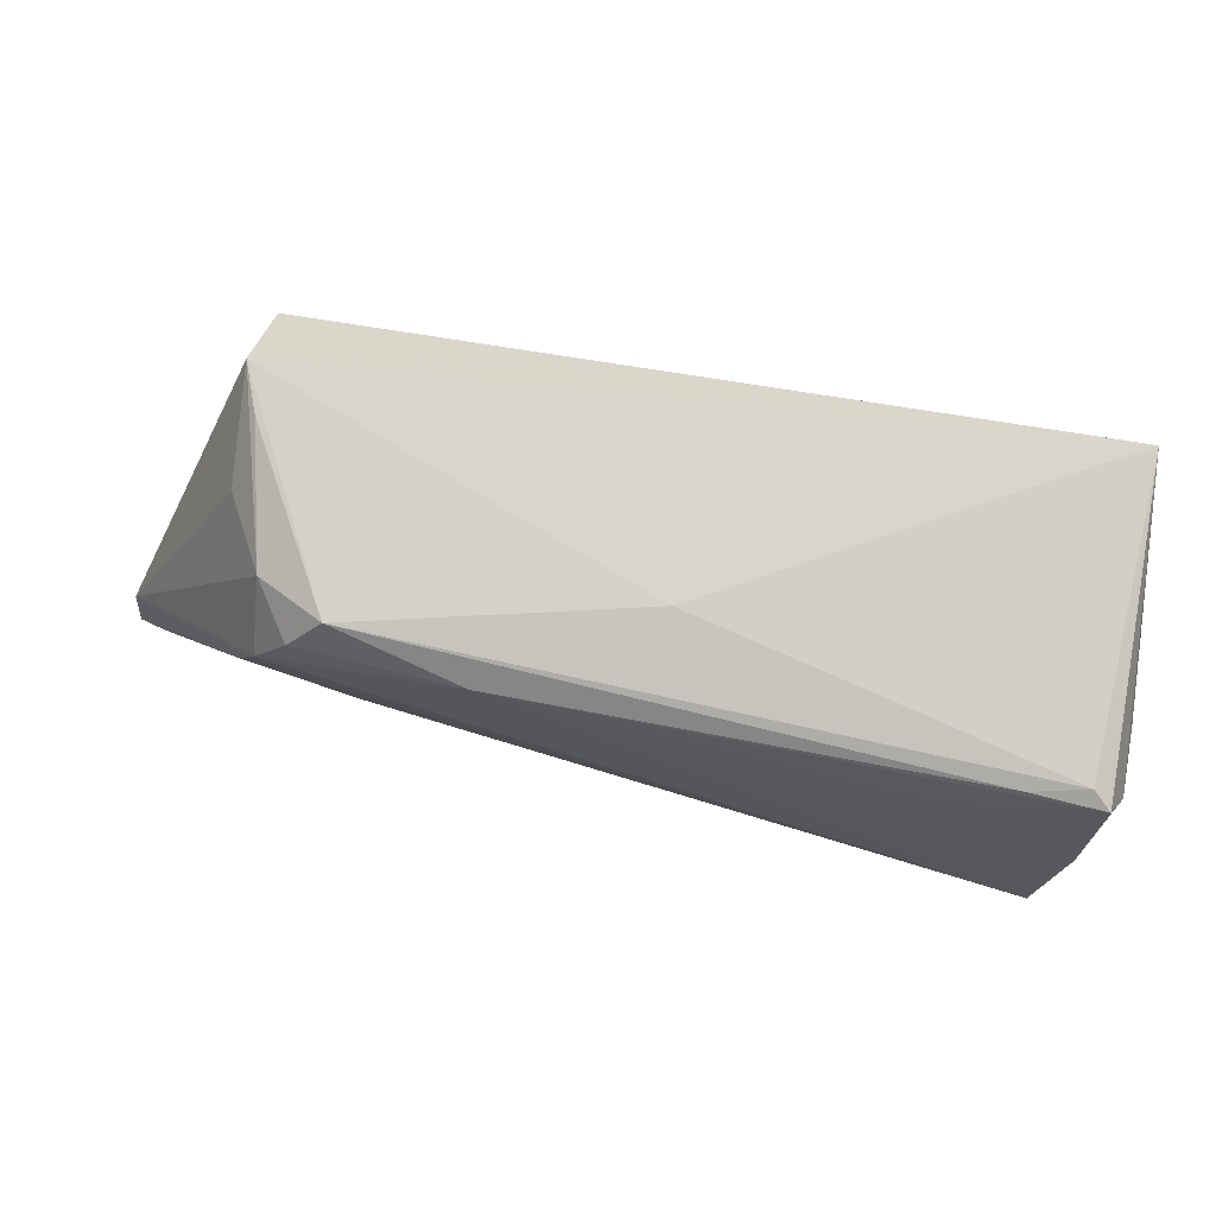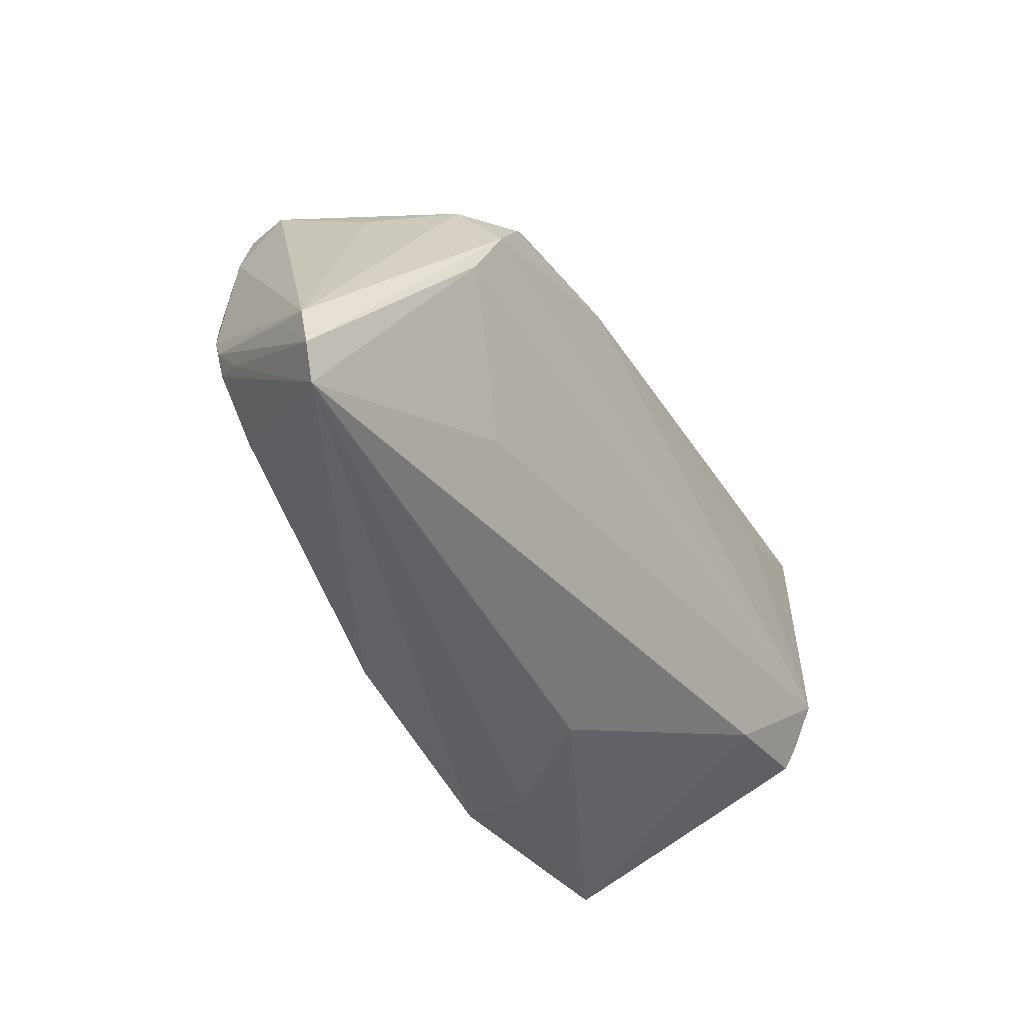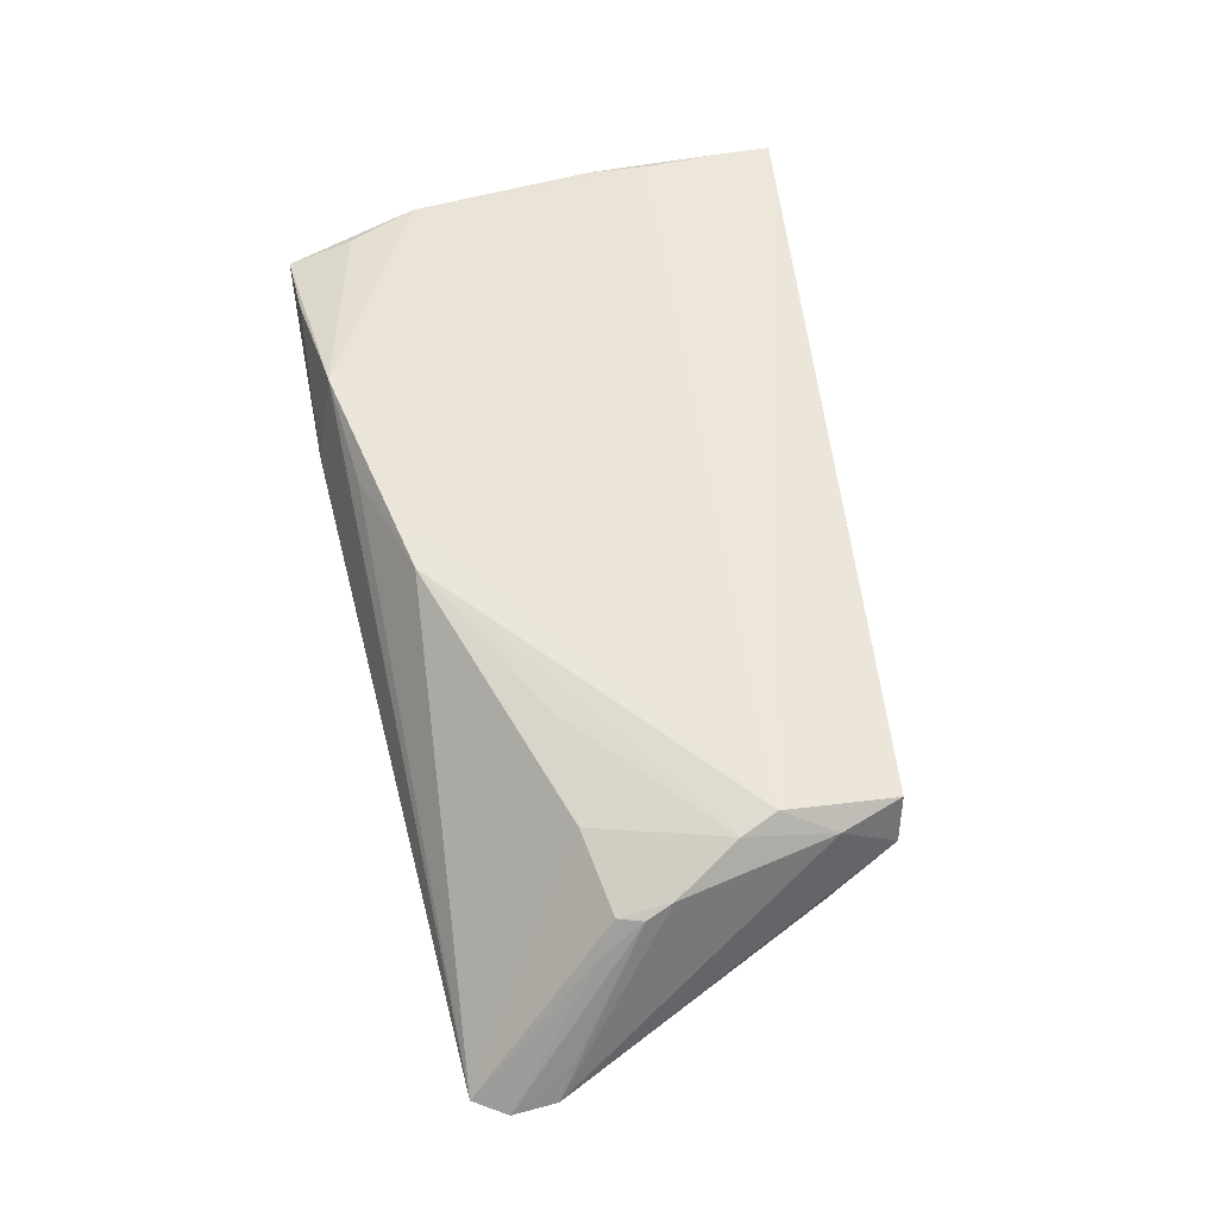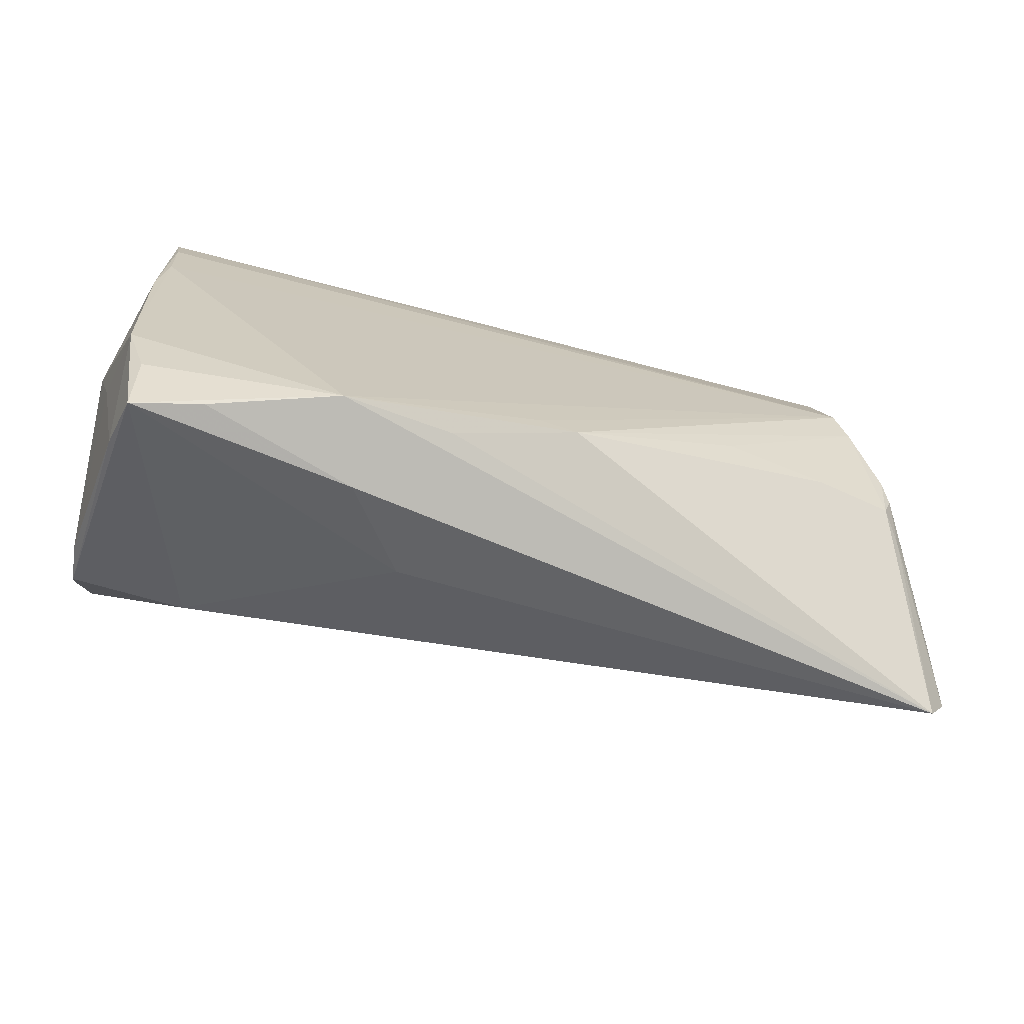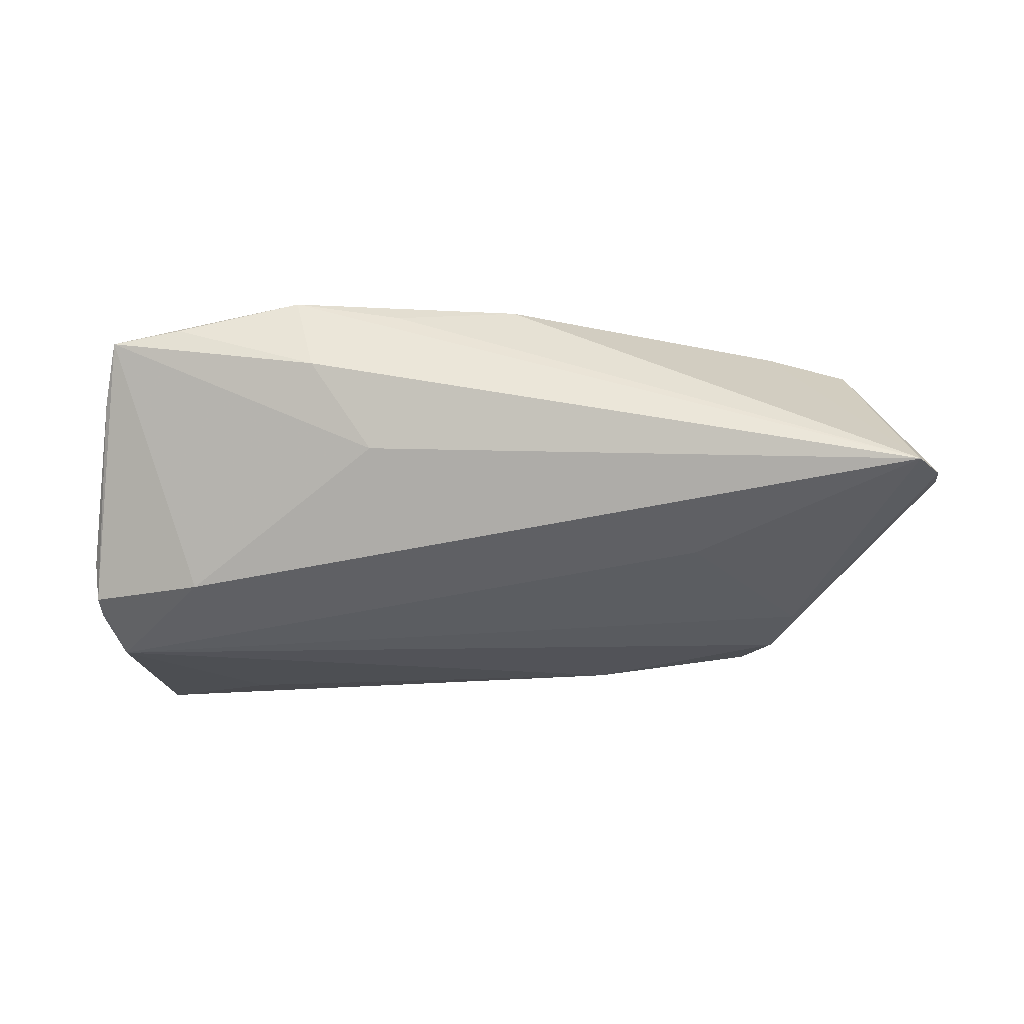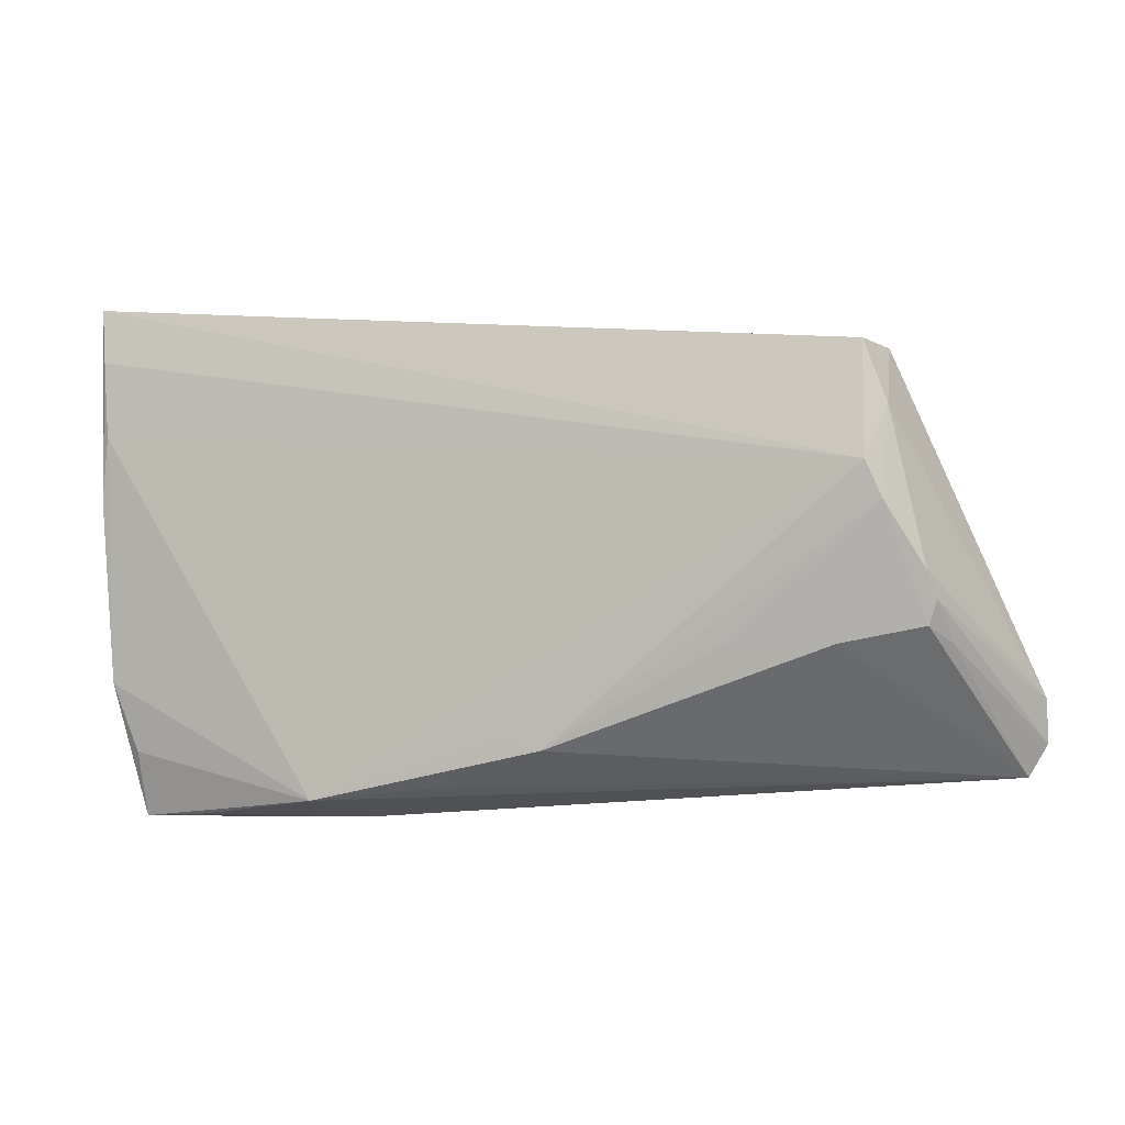
<metadata>
{"format":"obj","ext":"obj","renderer":"f3d","projection":"perspective","resolution":1024,"background":"white","views":[{"elev":69.8,"azim":-166.5,"up":"+Y"},{"elev":-40.5,"azim":119.3,"up":"+Y"},{"elev":54.8,"azim":79.0,"up":"+Z"},{"elev":-70.2,"azim":-11.7,"up":"+Y"},{"elev":-21.6,"azim":9.4,"up":"+Z"},{"elev":-3.1,"azim":19.0,"up":"+Y"}]}
</metadata>
<code>
v -0.05362 0.03122 0.01937
v 0.03525 0.0107 -0.01829
v -0.01427 -0.02737 -0.0008379
v -0.05413 0.02432 -0.01618
v 0.05797 -0.01665 -0.006048
v -0.04018 -0.01775 -0.01516
v 0.04962 -0.01049 0.009534
v 0.03095 0.01654 -0.01805
v 0.04088 0.02346 0.01649
v 0.04173 0.01639 -0.0021
v -0.05796 0.006062 0.005095
v -0.05513 -0.01611 -0.01046
v -0.0476 0.02315 -0.01769
v 0.05572 -0.02599 -0.00661
v 0.04841 -0.005582 0.01335
v -0.04054 0.01617 -0.01899
v -0.05781 0.01407 0.0002001
v 0.05617 -0.0152 -0.002464
v -0.05492 -0.01262 -0.0167
v -0.05799 0.01889 -0.01468
v -0.05799 0.01645 -0.005521
v -0.05799 0.008709 -0.01212
v -0.04898 -0.03122 0.0152
v -0.05636 0.02311 -0.01784
v -0.05105 -0.02708 0.008528
v 0.0474 -0.008532 0.01315
v 0.0436 0.01608 0.01599
v -0.05279 0.02453 0.02025
v -0.04019 -0.03075 0.01668
v -0.05334 -0.006943 -0.02038
v 0.0249 -0.01077 0.01834
v -0.0215 -0.03116 0.0102
v 0.04282 0.02295 0.01067
v -0.05488 0.02556 0.01416
v 0.04751 -0.002393 0.01471
v -0.05656 0.002344 -0.01747
v 0.02677 -0.01441 -0.01305
v -0.01087 -0.02722 0.01794
v -0.03338 0.02499 -0.01212
v -0.05613 0.003773 0.01019
v 0.03559 0.01869 -0.01186
v -0.05316 0.007597 0.01976
v 0.0268 0.02143 -0.01627
v -0.02447 -0.02874 0.02038
v 0.04153 0.009687 0.01927
v 0.03763 -0.0105 0.01585
v 0.01031 0.01914 -0.01908
v -0.05206 -0.01489 0.01858
v 0.05799 -0.022 -0.007111
v 0.00408 -0.02261 0.0197
v 0.04016 0.02243 0.004622
v -0.008592 0.02569 -0.007424
v -0.05487 -0.01502 -0.01524
v 0.03862 0.003342 -0.01667
v -0.0005685 -0.0213 0.0199
v -0.05517 -0.006864 0.007853
v -0.0491 -0.02328 0.01767
v 0.04331 0.005336 0.01823
v -0.0522 0.01527 0.02038
f 21 1 20
f 22 21 20
f 11 21 22
f 12 22 53
f 11 22 12
f 10 41 33
f 8 41 2
f 1 39 4
f 52 1 33
f 52 39 1
f 46 14 26
f 46 26 58
f 58 26 35
f 1 21 17
f 17 21 11
f 25 53 23
f 25 12 53
f 23 48 25
f 23 3 32
f 32 3 14
f 14 3 6
f 23 53 6
f 6 3 23
f 49 2 5
f 5 2 41
f 41 10 5
f 5 18 49
f 5 10 33
f 49 14 54
f 54 2 49
f 8 2 47
f 33 41 51
f 35 26 15
f 49 18 15
f 15 5 35
f 18 5 15
f 33 1 9
f 50 14 46
f 50 38 14
f 57 48 23
f 34 11 1
f 1 17 34
f 34 17 11
f 56 25 48
f 56 48 11
f 11 12 56
f 12 25 56
f 14 6 37
f 37 54 14
f 24 47 16
f 20 1 24
f 1 4 24
f 43 4 39
f 39 52 43
f 8 47 43
f 43 51 41
f 43 52 33
f 33 51 43
f 43 41 8
f 49 15 7
f 7 15 26
f 7 14 49
f 7 26 14
f 27 58 35
f 35 5 27
f 27 5 33
f 33 9 27
f 48 57 44
f 44 57 23
f 38 50 44
f 14 38 44
f 44 32 14
f 58 27 45
f 45 27 9
f 45 50 58
f 45 9 1
f 1 28 45
f 46 58 31
f 31 50 46
f 58 50 31
f 11 48 40
f 47 24 13
f 13 43 47
f 13 24 4
f 4 43 13
f 42 28 1
f 1 11 42
f 42 40 48
f 11 40 42
f 23 32 29
f 29 44 23
f 32 44 29
f 59 45 28
f 44 45 59
f 28 42 59
f 48 44 59
f 59 42 48
f 55 44 50
f 50 45 55
f 55 45 44
f 20 24 36
f 36 22 20
f 53 22 36
f 36 19 53
f 2 54 30
f 54 37 30
f 30 47 2
f 30 37 6
f 19 36 30
f 16 47 30
f 30 36 24
f 30 6 53
f 53 19 30
f 30 24 16

</code>
